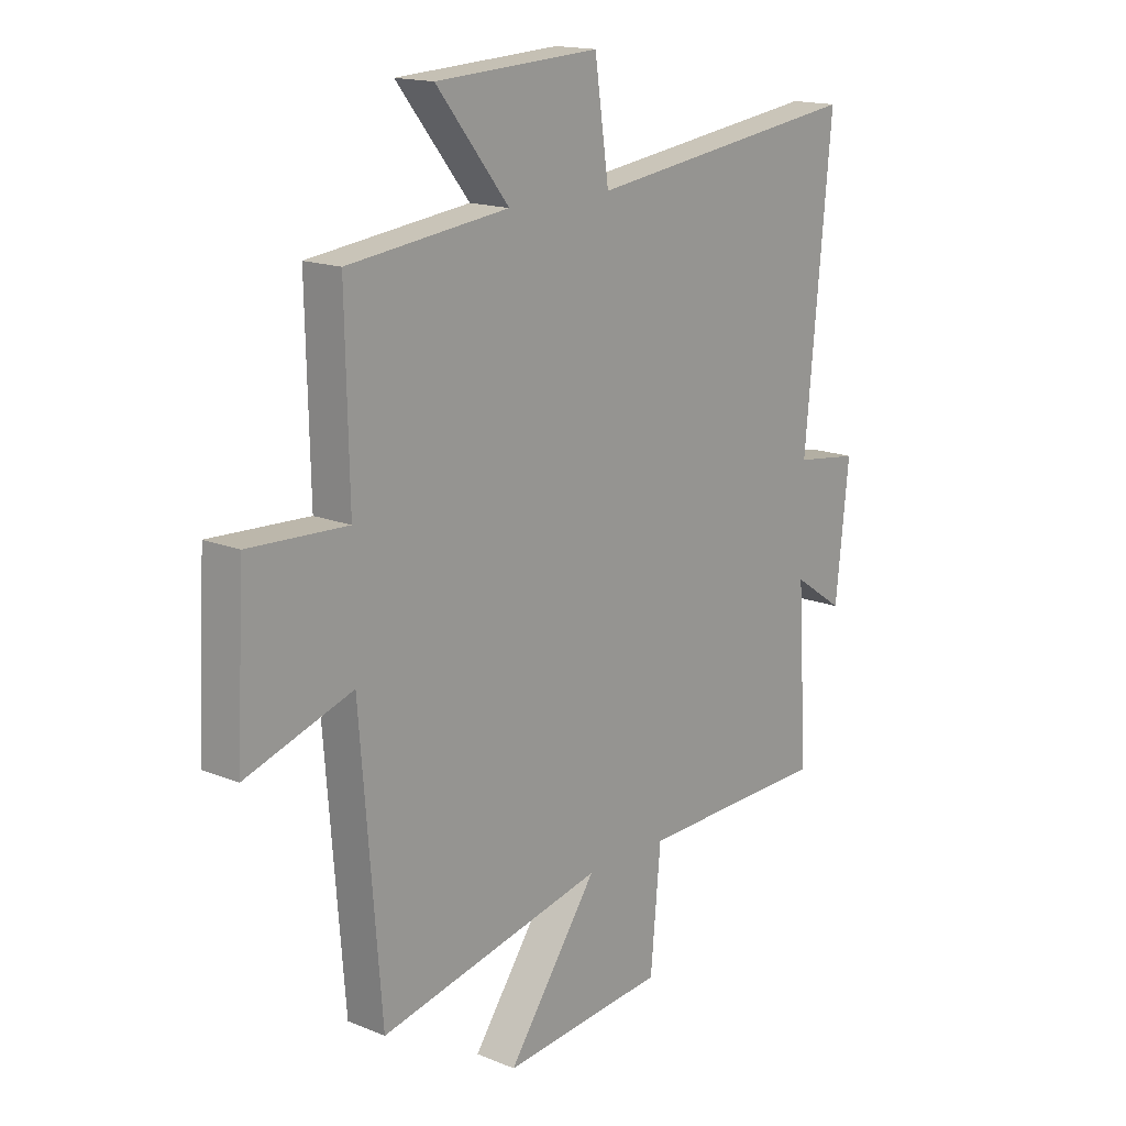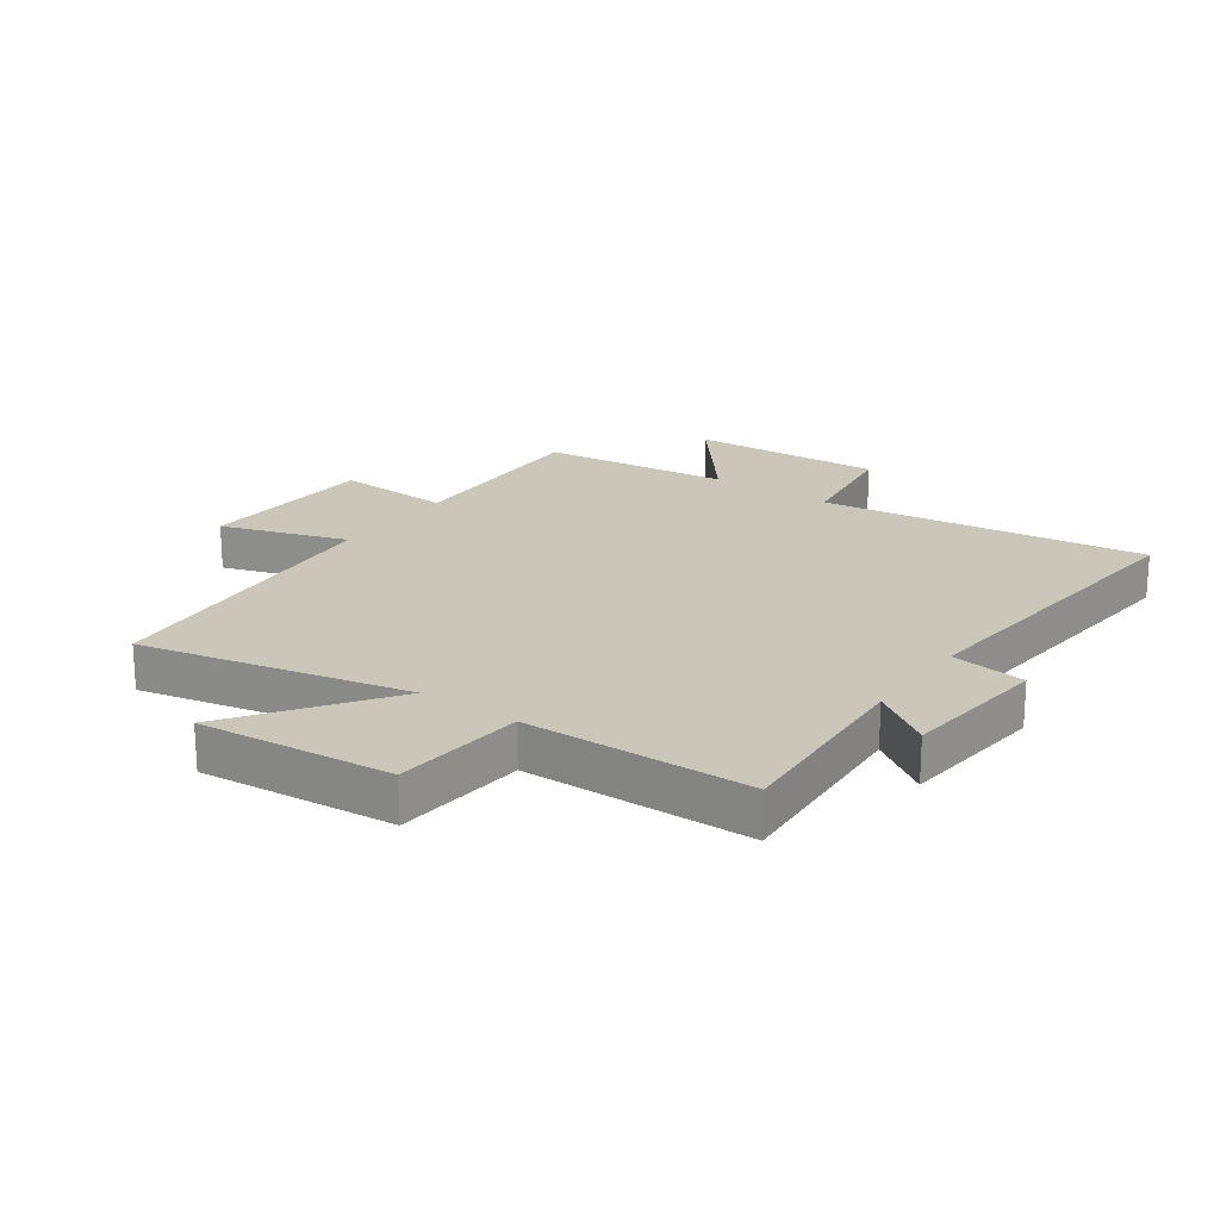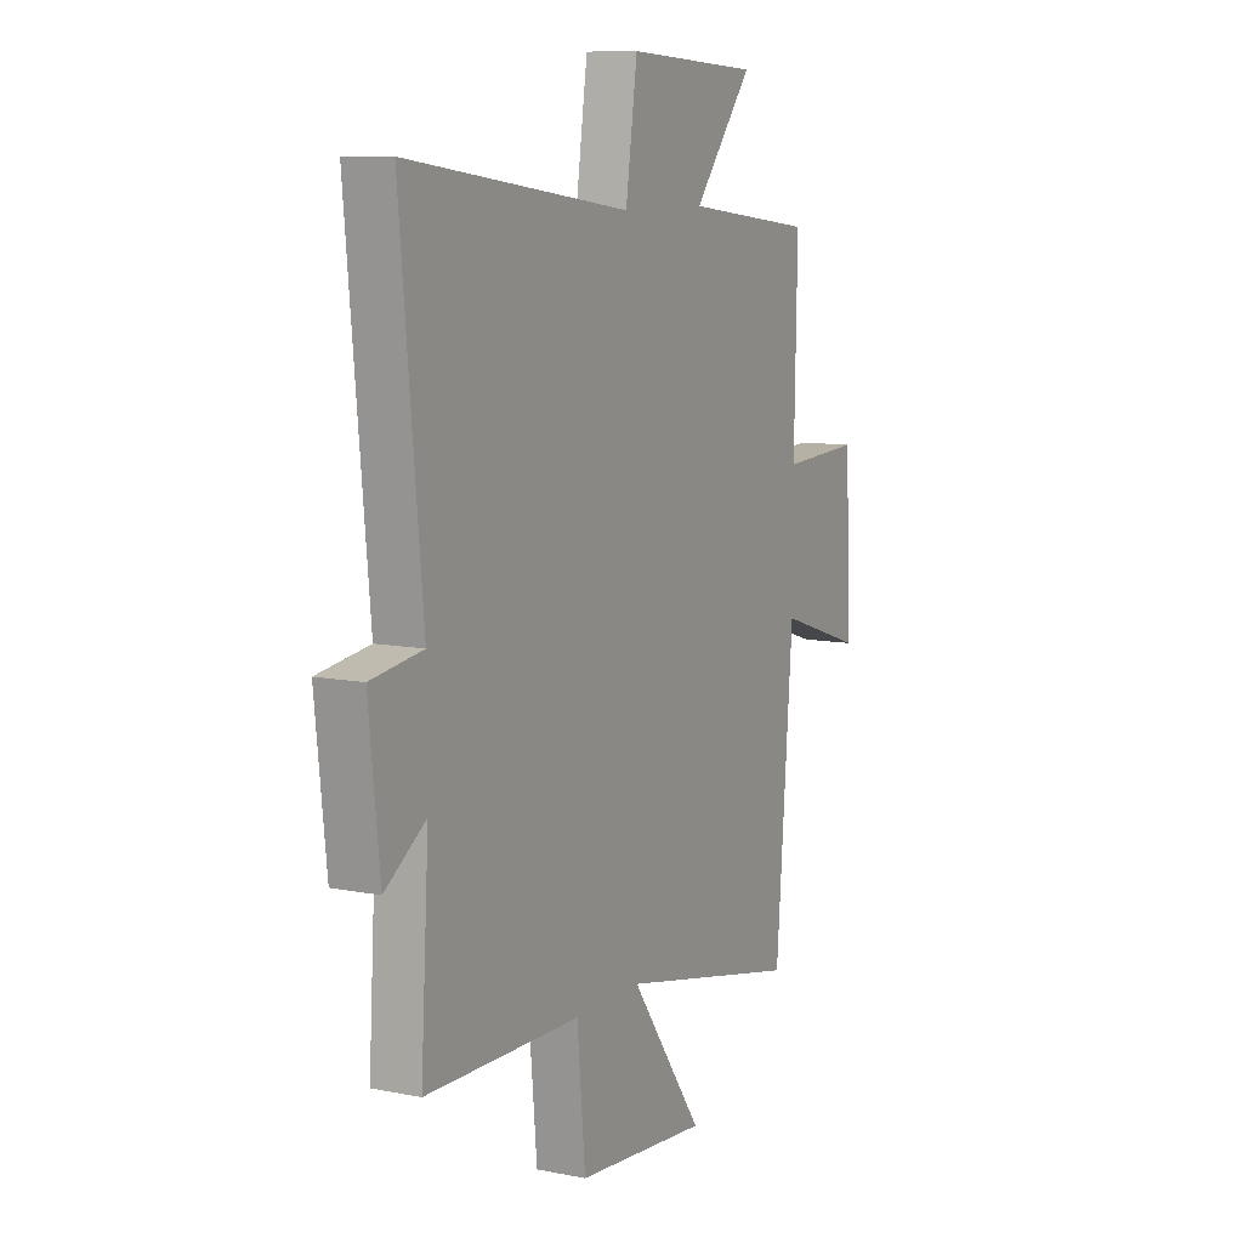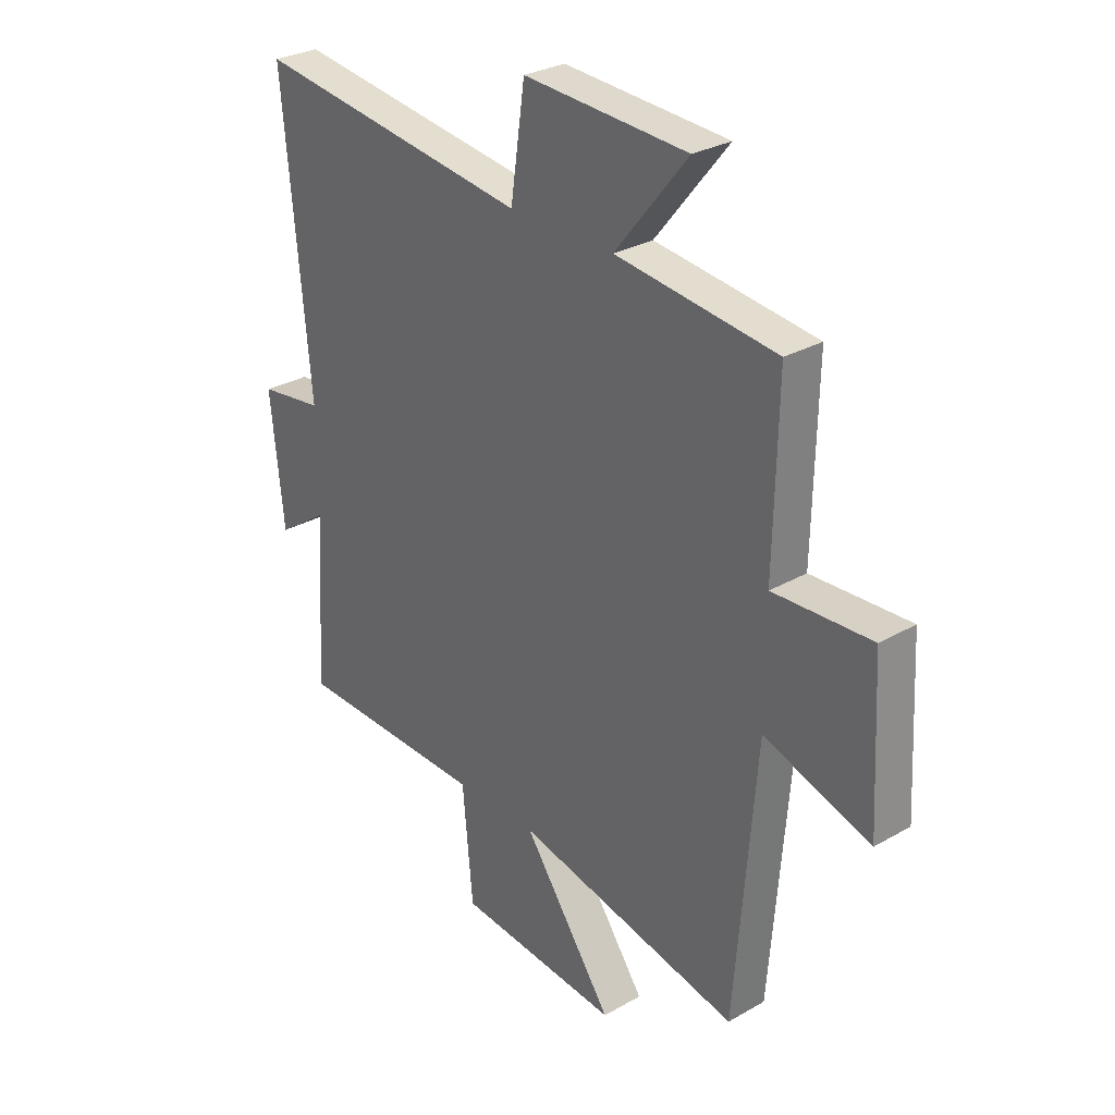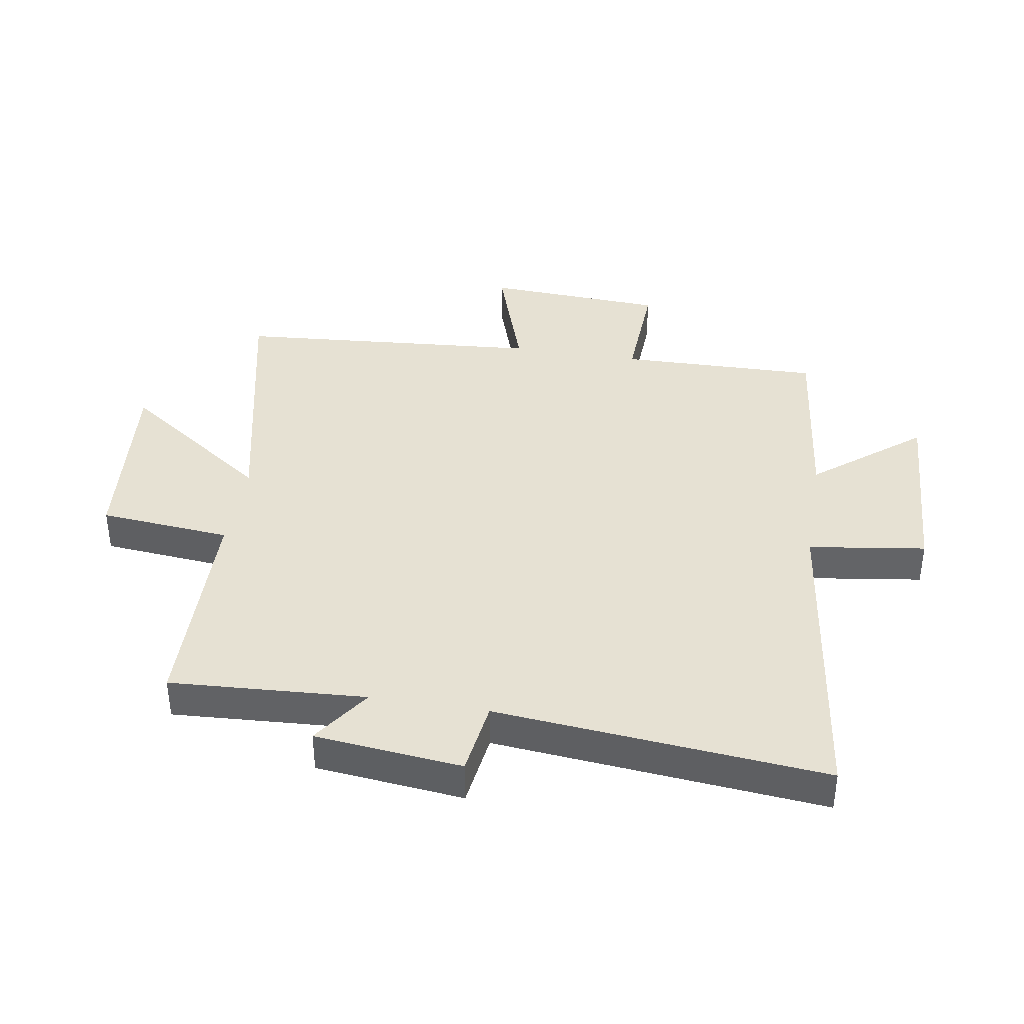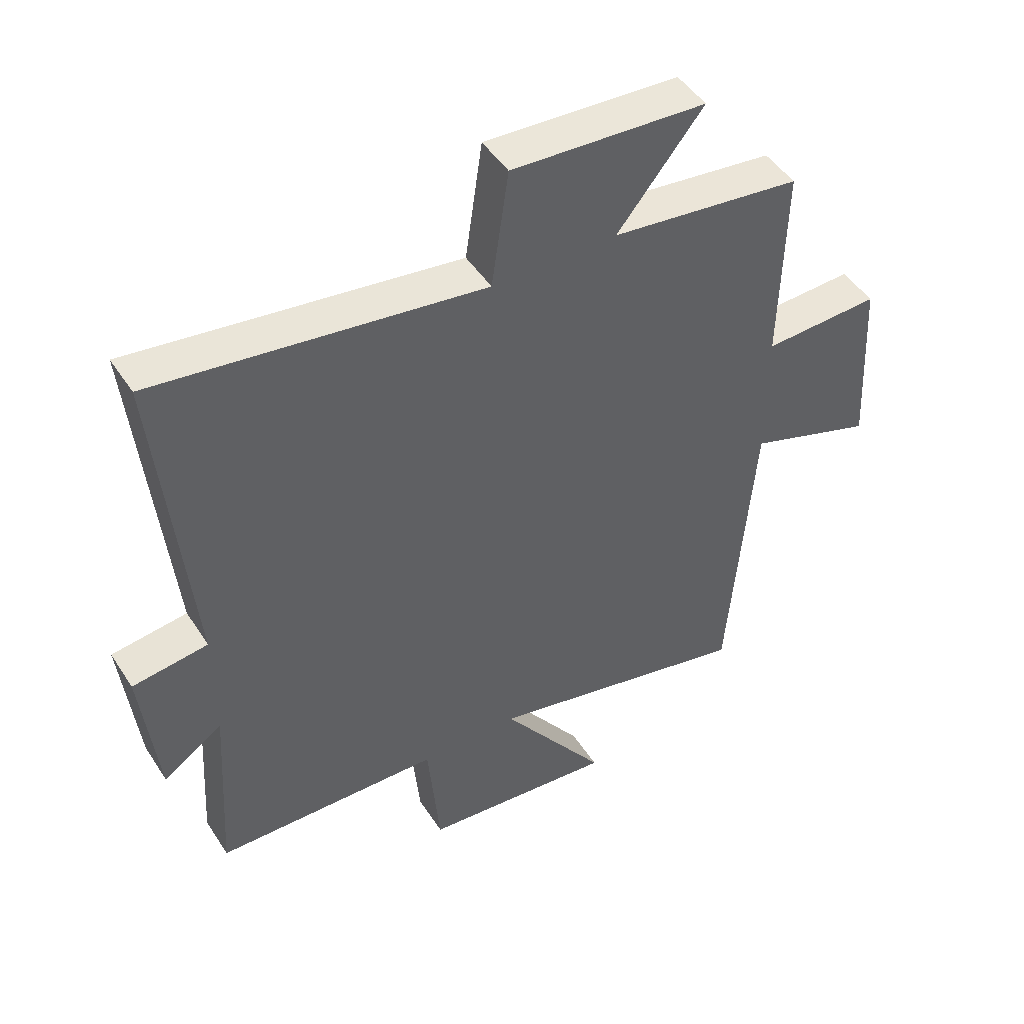
<metadata>
{"format":"obj","ext":"obj","renderer":"f3d","projection":"perspective","resolution":1024,"background":"white","views":[{"elev":16.1,"azim":130.1,"up":"+Z"},{"elev":21.1,"azim":-144.6,"up":"+Y"},{"elev":9.7,"azim":-62.5,"up":"+Z"},{"elev":29.1,"azim":49.5,"up":"+Z"},{"elev":38.7,"azim":-80.6,"up":"+Y"},{"elev":47.5,"azim":-31.4,"up":"+Z"}]}
</metadata>
<code>
v 0.507 0.07 0.463
v 0.5 0.07 0.131
v 0.692 0.07 0.14
v 0.708 0.07 -0.158
v 0.5 0.07 -0.089
v 0.459 0.07 -0.597
v 0.018 0.07 -0.5
v 0.194 0.07 -0.748
v -0.126 0.07 -0.718
v -0.146 0.07 -0.5
v -0.52 0.07 -0.491
v -0.5 0.07 -0.167
v -0.599 0.07 -0.234
v -0.625 0.07 0.01
v -0.5 0.07 0.027
v -0.552 0.07 0.572
v -0.013 0.07 0.5
v 0.015 0.07 0.694
v 0.335 0.07 0.676
v 0.193 0.07 0.5
v 0.507 0 0.463
v 0.5 0 0.131
v 0.692 0 0.14
v 0.708 0 -0.158
v 0.5 0 -0.089
v 0.459 0 -0.597
v 0.018 0 -0.5
v 0.194 0 -0.748
v -0.126 0 -0.718
v -0.146 0 -0.5
v -0.52 0 -0.491
v -0.5 0 -0.167
v -0.599 0 -0.234
v -0.625 0 0.01
v -0.5 0 0.027
v -0.552 0 0.572
v -0.013 0 0.5
v 0.015 0 0.694
v 0.335 0 0.676
v 0.193 0 0.5
f 17 18 19 20
f 17 20 1 2
f 15 16 17 2
f 12 13 14 15
f 12 15 2 3
f 10 11 12 3
f 7 8 9 10
f 7 10 3
f 5 6 7
f 5 7 3
f 3 4 5
f 40 39 38 37
f 22 21 40 37
f 22 37 36 35
f 35 34 33 32
f 23 22 35 32
f 23 32 31 30
f 30 29 28 27
f 23 30 27
f 27 26 25
f 23 27 25
f 25 24 23
f 1 21 22 2
f 2 22 23 3
f 3 23 24 4
f 4 24 25 5
f 5 25 26 6
f 6 26 27 7
f 7 27 28 8
f 8 28 29 9
f 9 29 30 10
f 10 30 31 11
f 11 31 32 12
f 12 32 33 13
f 13 33 34 14
f 14 34 35 15
f 15 35 36 16
f 16 36 37 17
f 17 37 38 18
f 18 38 39 19
f 19 39 40 20
f 20 40 21 1

</code>
